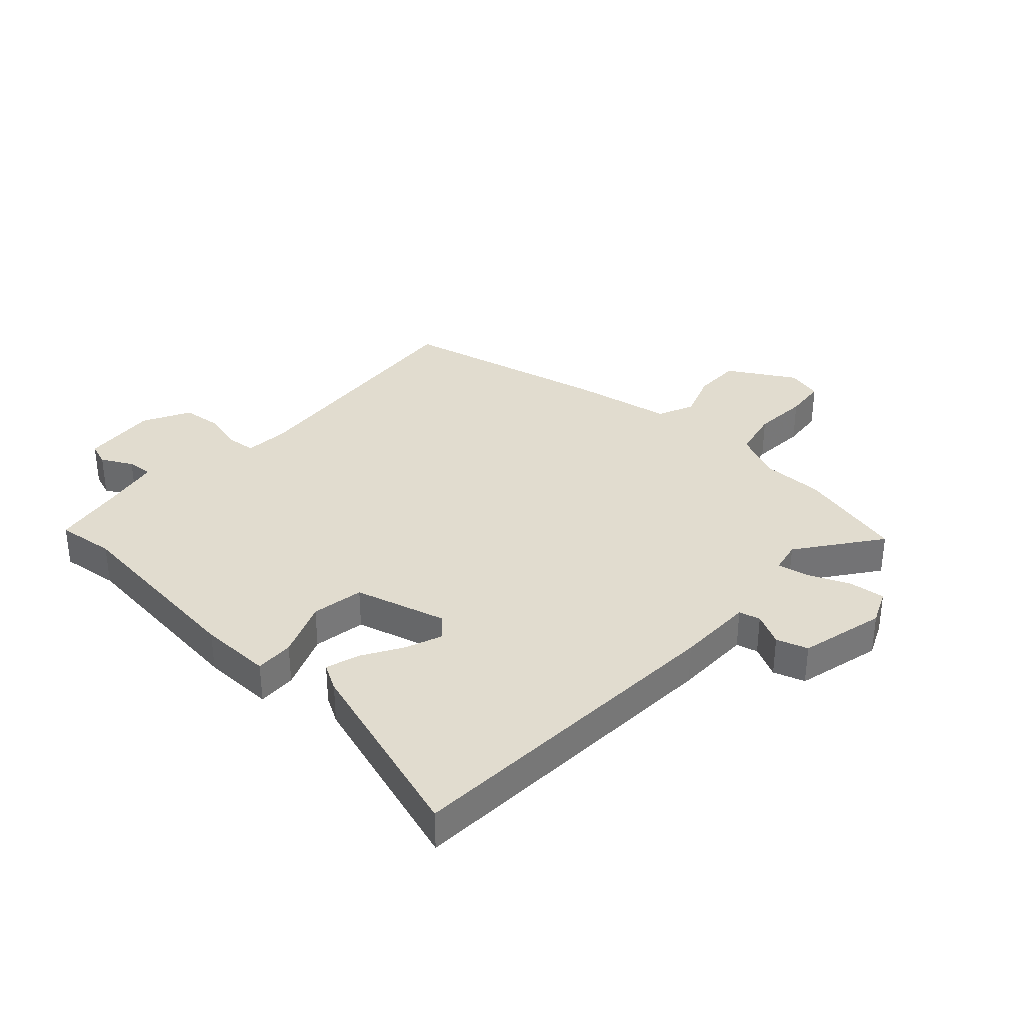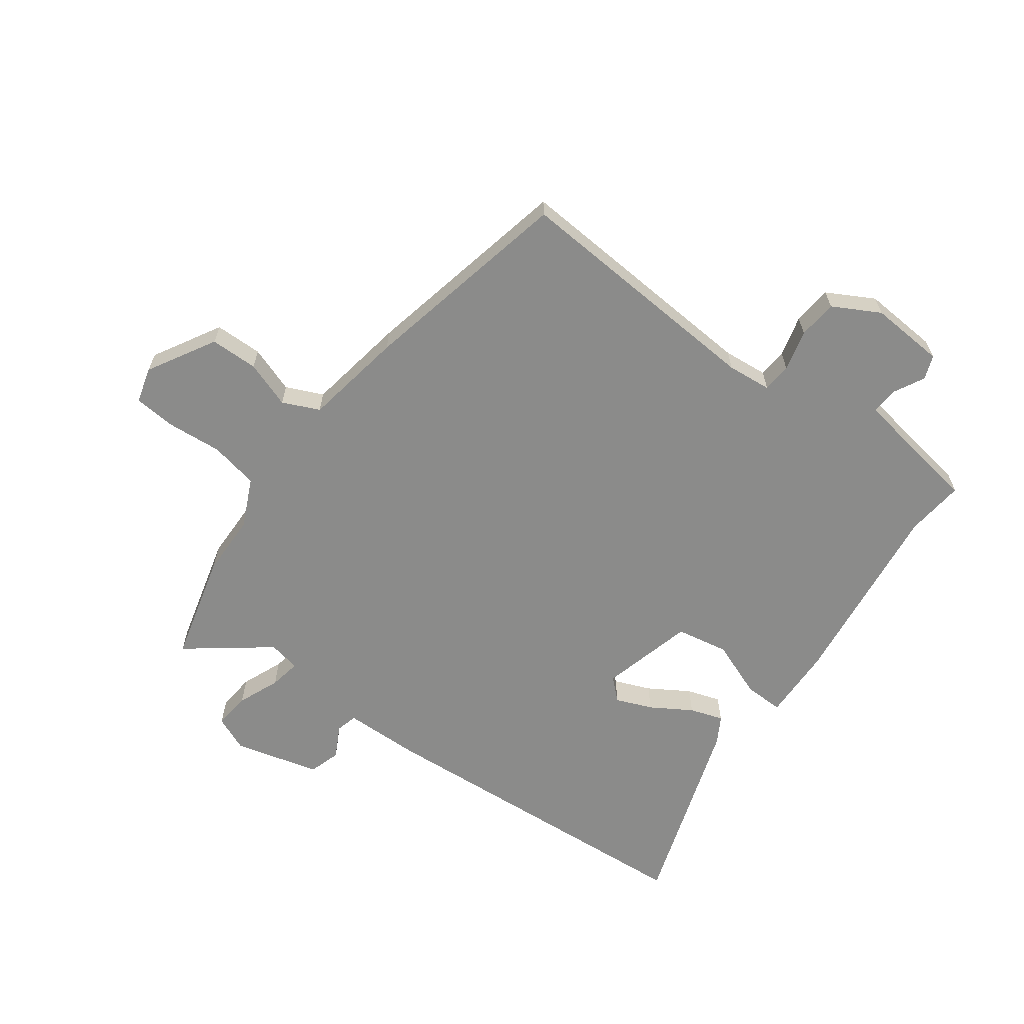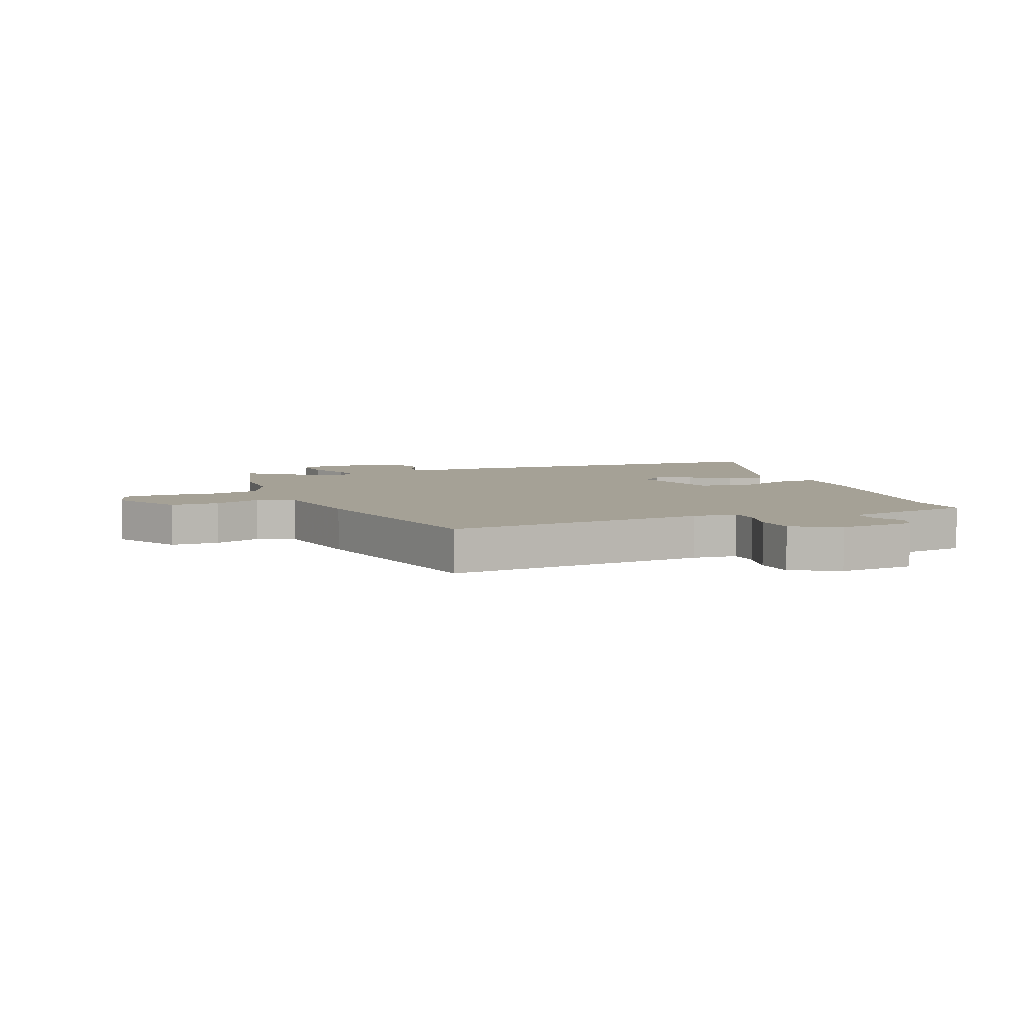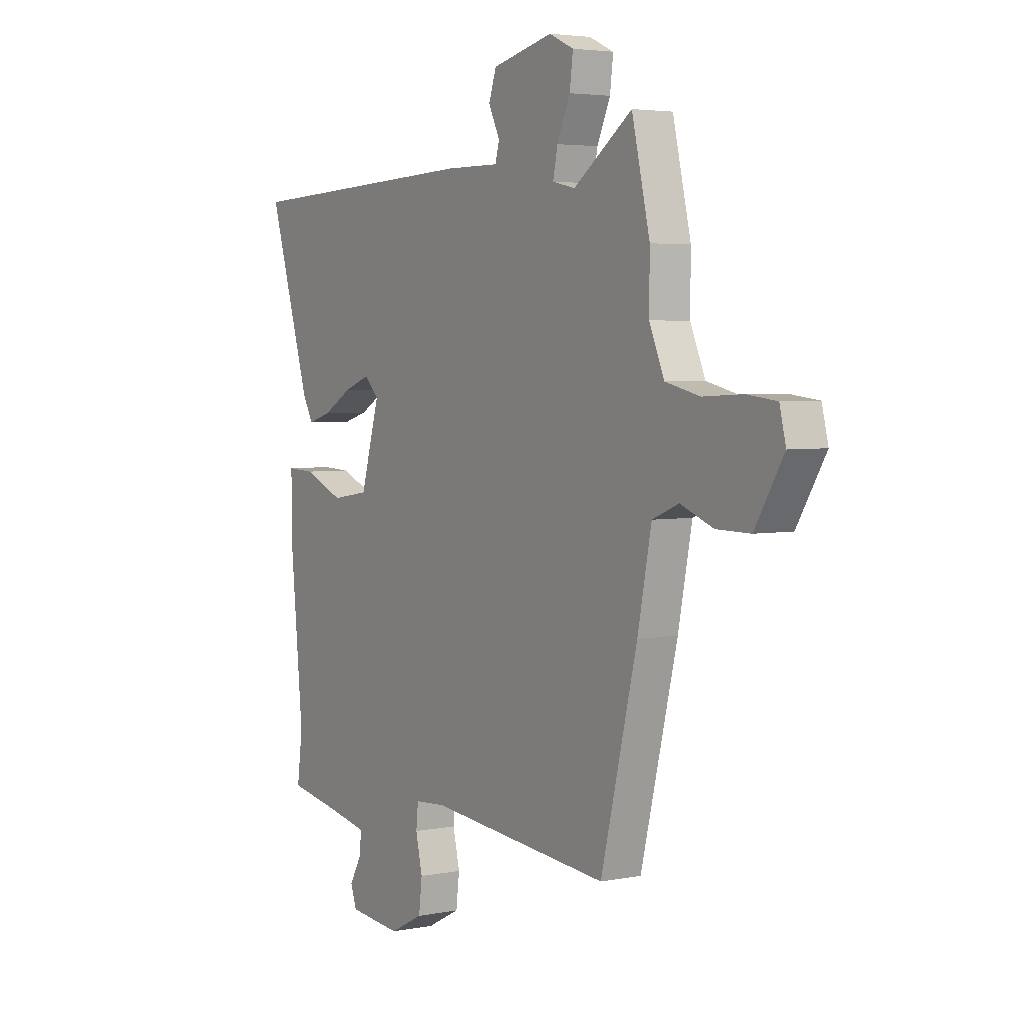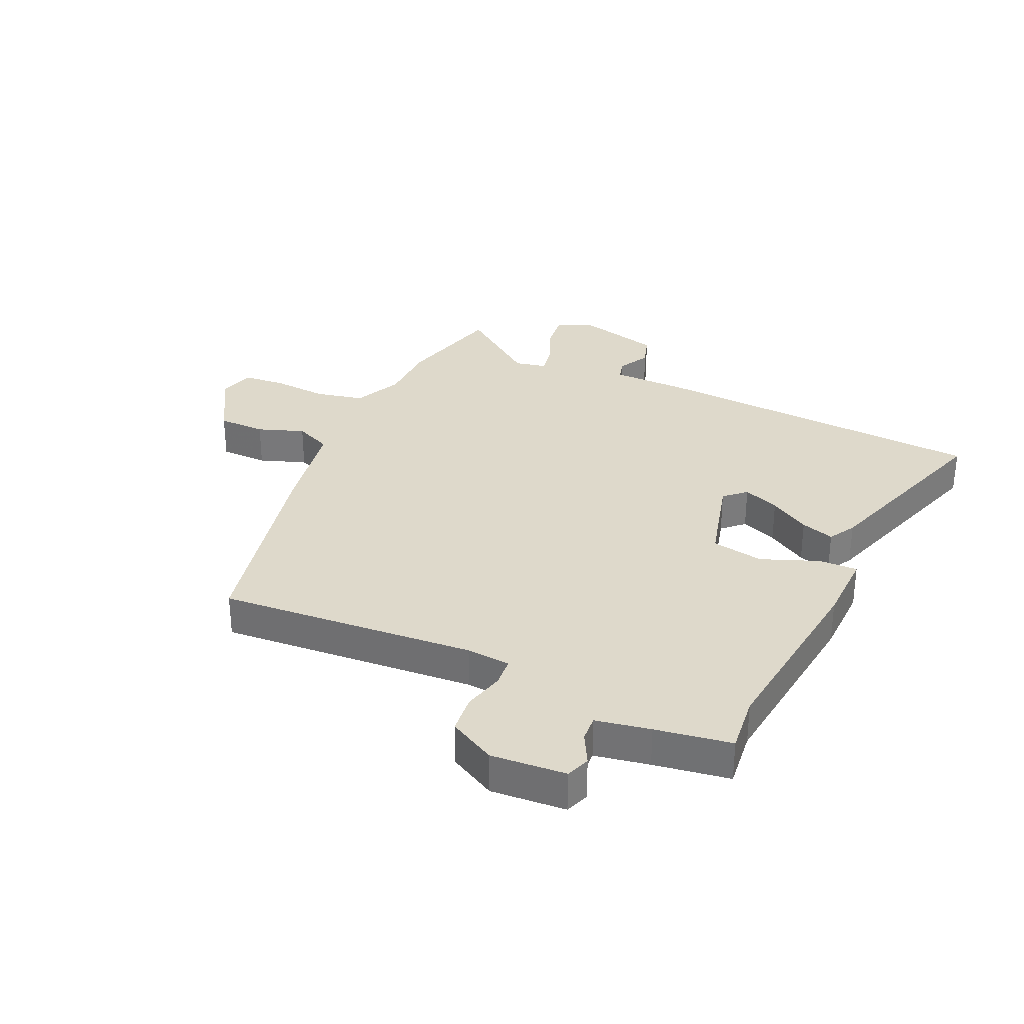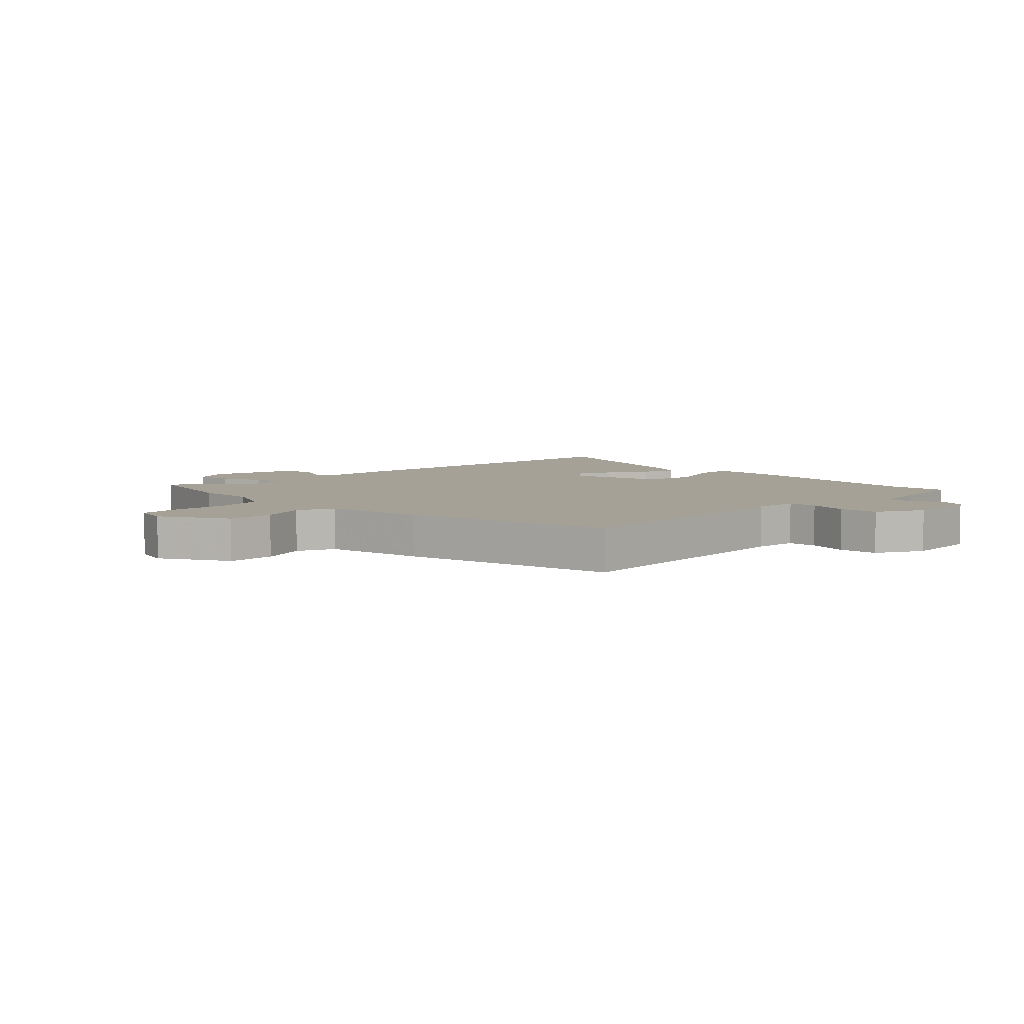
<metadata>
{"format":"obj","ext":"obj","renderer":"f3d","projection":"perspective","resolution":1024,"background":"white","views":[{"elev":34.5,"azim":-46.7,"up":"+Y"},{"elev":-63.7,"azim":145.3,"up":"+Y"},{"elev":6.1,"azim":159.6,"up":"+Y"},{"elev":3.9,"azim":57.1,"up":"+Z"},{"elev":31.8,"azim":-154.2,"up":"+Y"},{"elev":6.1,"azim":136.2,"up":"+Y"}]}
</metadata>
<code>
v 0.413 0.07 -0.514
v -0.022 0.07 -0.472
v -0.097 0.07 -0.477
v -0.102 0.07 -0.526
v -0.086 0.07 -0.596
v -0.094 0.07 -0.662
v -0.174 0.07 -0.703
v -0.301 0.07 -0.691
v -0.315 0.07 -0.65
v -0.286 0.07 -0.598
v -0.282 0.07 -0.554
v -0.374 0.07 -0.535
v -0.502 0.07 -0.512
v -0.489 0.07 -0.413
v -0.52 0.07 -0.086
v -0.52 0.07 0.037
v -0.454 0.07 0.034
v -0.358 0.07 -0.006
v -0.269 0.07 0.008
v -0.224 0.07 0.164
v -0.259 0.07 0.198
v -0.321 0.07 0.175
v -0.39 0.07 0.135
v -0.447 0.07 0.118
v -0.472 0.07 0.164
v -0.572 0.07 0.495
v 0.003 0.07 0.52
v 0.134 0.07 0.519
v 0.144 0.07 0.555
v 0.117 0.07 0.61
v 0.135 0.07 0.663
v 0.28 0.07 0.697
v 0.339 0.07 0.67
v 0.331 0.07 0.608
v 0.3 0.07 0.538
v 0.289 0.07 0.485
v 0.343 0.07 0.473
v 0.483 0.07 0.574
v 0.526 0.07 0.389
v 0.525 0.07 0.284
v 0.561 0.07 0.201
v 0.643 0.07 0.182
v 0.737 0.07 0.187
v 0.808 0.07 0.179
v 0.823 0.07 0.118
v 0.755 0.07 0.006
v 0.674 0.07 0.007
v 0.596 0.07 0.037
v 0.533 0.07 0.011
v 0.5 0.07 -0.157
v 0.413 0 -0.514
v -0.022 0 -0.472
v -0.097 0 -0.477
v -0.102 0 -0.526
v -0.086 0 -0.596
v -0.094 0 -0.662
v -0.174 0 -0.703
v -0.301 0 -0.691
v -0.315 0 -0.65
v -0.286 0 -0.598
v -0.282 0 -0.554
v -0.374 0 -0.535
v -0.502 0 -0.512
v -0.489 0 -0.413
v -0.52 0 -0.086
v -0.52 0 0.037
v -0.454 0 0.034
v -0.358 0 -0.006
v -0.269 0 0.008
v -0.224 0 0.164
v -0.259 0 0.198
v -0.321 0 0.175
v -0.39 0 0.135
v -0.447 0 0.118
v -0.472 0 0.164
v -0.572 0 0.495
v 0.003 0 0.52
v 0.134 0 0.519
v 0.144 0 0.555
v 0.117 0 0.61
v 0.135 0 0.663
v 0.28 0 0.697
v 0.339 0 0.67
v 0.331 0 0.608
v 0.3 0 0.538
v 0.289 0 0.485
v 0.343 0 0.473
v 0.483 0 0.574
v 0.526 0 0.389
v 0.525 0 0.284
v 0.561 0 0.201
v 0.643 0 0.182
v 0.737 0 0.187
v 0.808 0 0.179
v 0.823 0 0.118
v 0.755 0 0.006
v 0.674 0 0.007
v 0.596 0 0.037
v 0.533 0 0.011
v 0.5 0 -0.157
f 49 50 1 2
f 45 46 47 48
f 43 44 45 48
f 42 43 48 49
f 41 42 49 2
f 37 38 39 40
f 36 37 40 41
f 32 33 34 35
f 32 35 36
f 29 30 31 32
f 28 29 32 36
f 22 23 24 25
f 21 22 25 26
f 15 16 17 18
f 14 15 18 19
f 12 13 14 19
f 11 12 19 20
f 7 8 9 10
f 7 10 11
f 4 5 6 7
f 3 4 7 11
f 36 41 2 3
f 21 26 27 28
f 20 21 28 36
f 3 11 20 36
f 52 51 100 99
f 98 97 96 95
f 98 95 94 93
f 99 98 93 92
f 52 99 92 91
f 90 89 88 87
f 91 90 87 86
f 85 84 83 82
f 86 85 82
f 82 81 80 79
f 86 82 79 78
f 75 74 73 72
f 76 75 72 71
f 68 67 66 65
f 69 68 65 64
f 69 64 63 62
f 70 69 62 61
f 60 59 58 57
f 61 60 57
f 57 56 55 54
f 61 57 54 53
f 53 52 91 86
f 78 77 76 71
f 86 78 71 70
f 86 70 61 53
f 1 51 52 2
f 2 52 53 3
f 3 53 54 4
f 4 54 55 5
f 5 55 56 6
f 6 56 57 7
f 7 57 58 8
f 8 58 59 9
f 9 59 60 10
f 10 60 61 11
f 11 61 62 12
f 12 62 63 13
f 13 63 64 14
f 14 64 65 15
f 15 65 66 16
f 16 66 67 17
f 17 67 68 18
f 18 68 69 19
f 19 69 70 20
f 20 70 71 21
f 21 71 72 22
f 22 72 73 23
f 23 73 74 24
f 24 74 75 25
f 25 75 76 26
f 26 76 77 27
f 27 77 78 28
f 28 78 79 29
f 29 79 80 30
f 30 80 81 31
f 31 81 82 32
f 32 82 83 33
f 33 83 84 34
f 34 84 85 35
f 35 85 86 36
f 36 86 87 37
f 37 87 88 38
f 38 88 89 39
f 39 89 90 40
f 40 90 91 41
f 41 91 92 42
f 42 92 93 43
f 43 93 94 44
f 44 94 95 45
f 45 95 96 46
f 46 96 97 47
f 47 97 98 48
f 48 98 99 49
f 49 99 100 50
f 50 100 51 1

</code>
